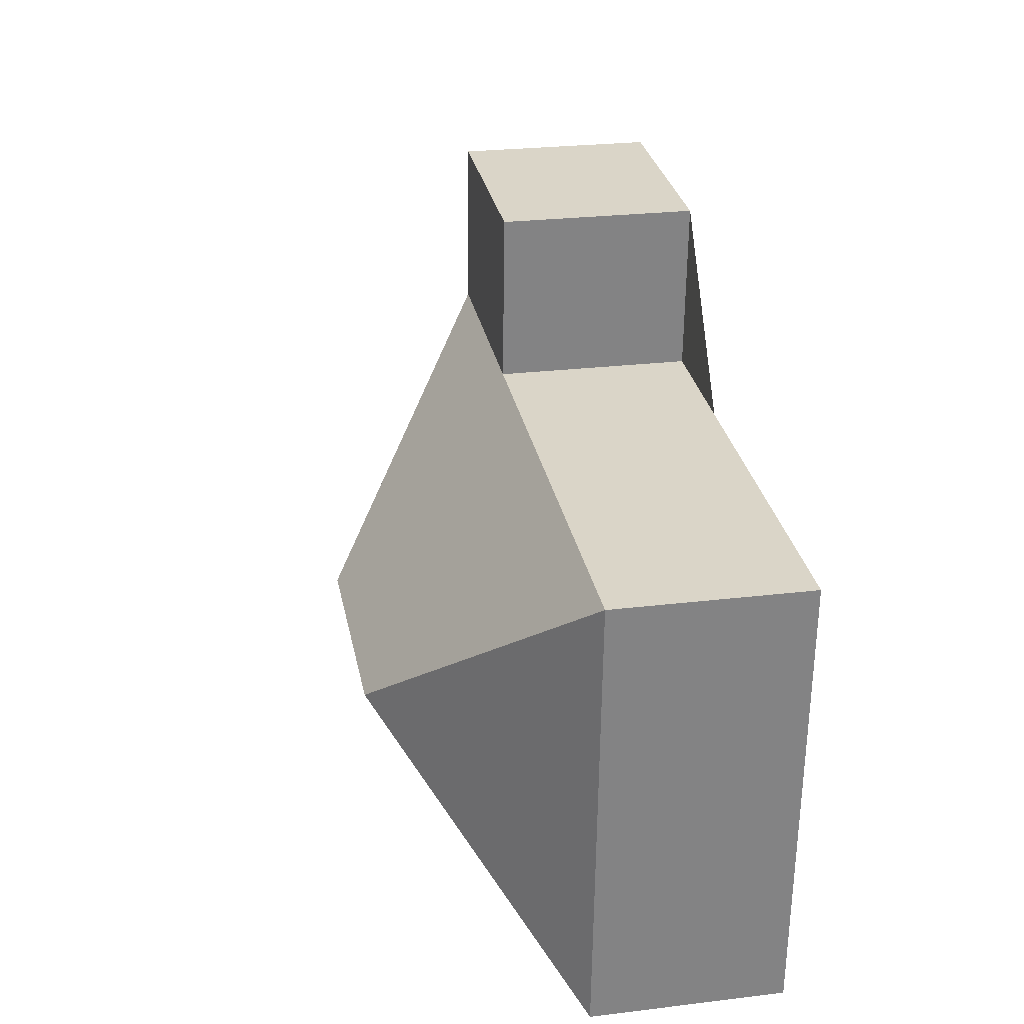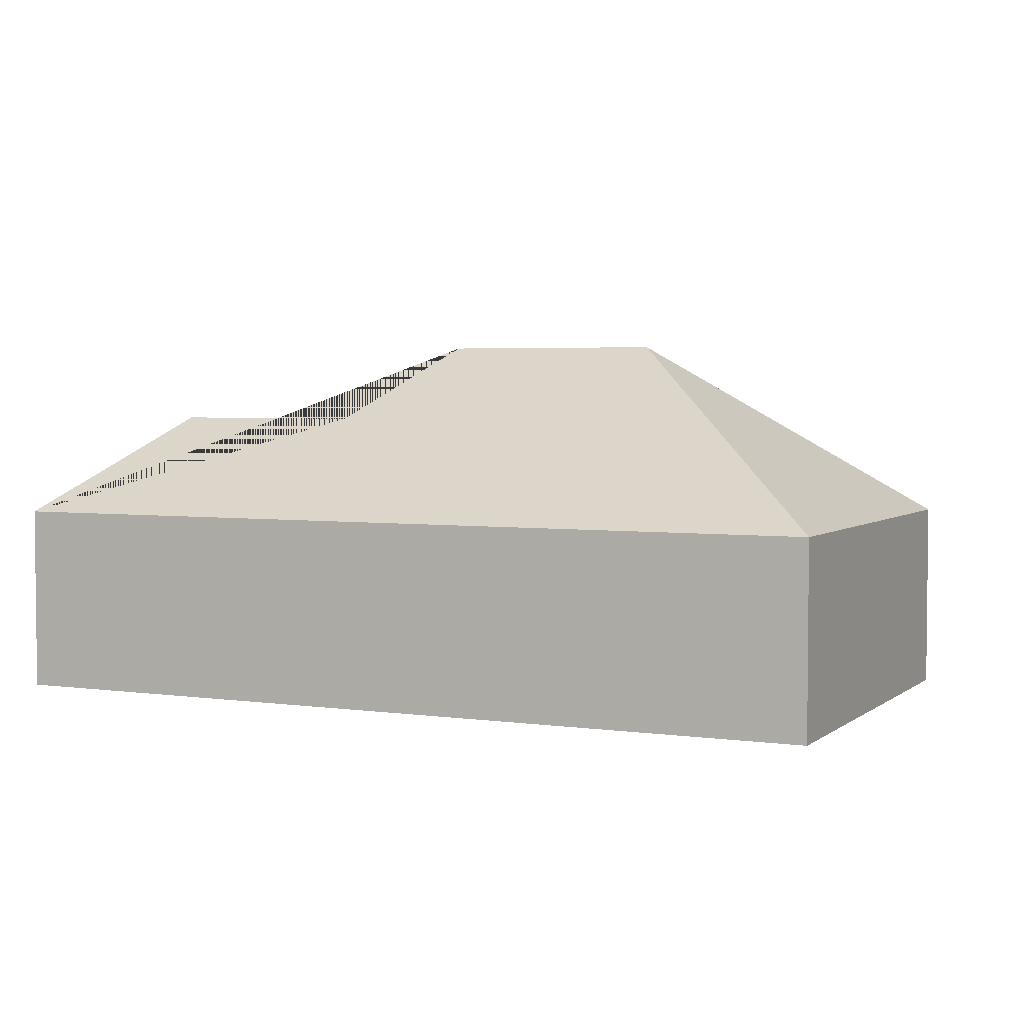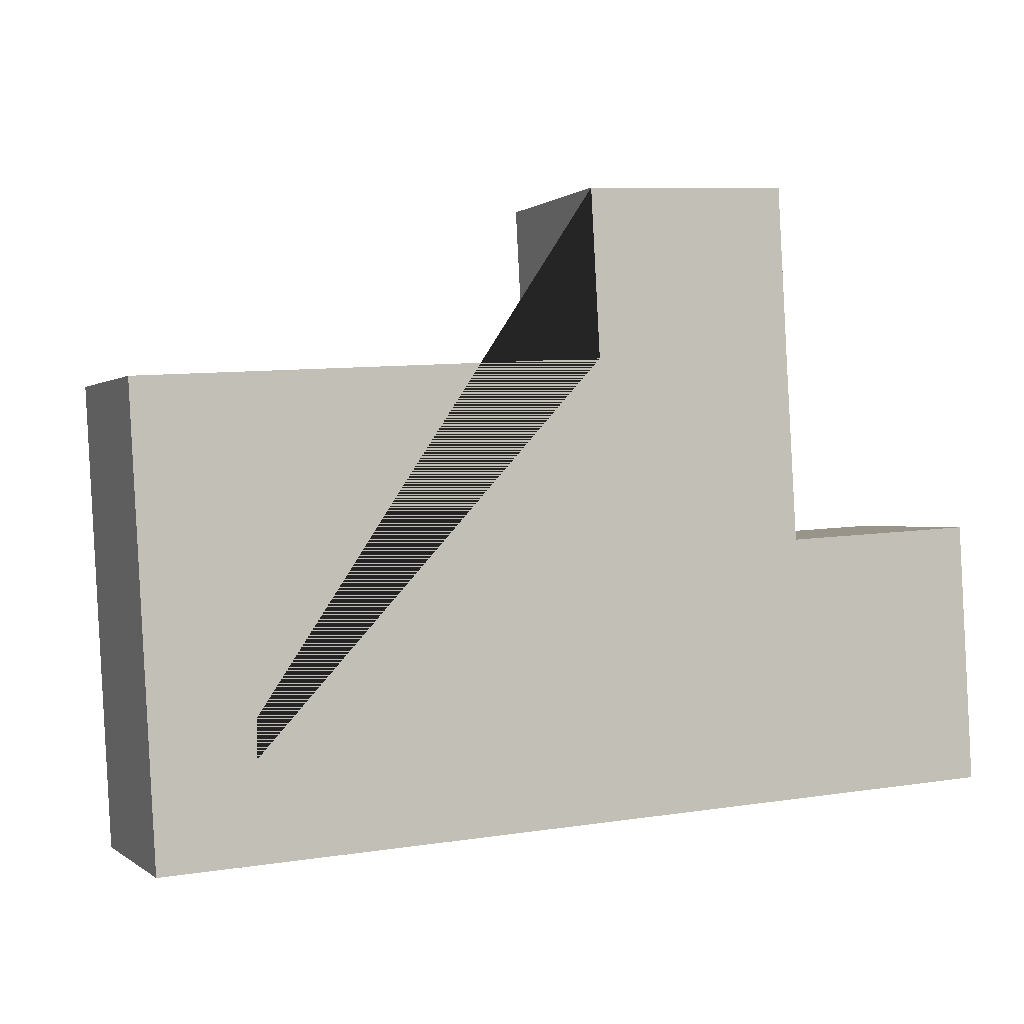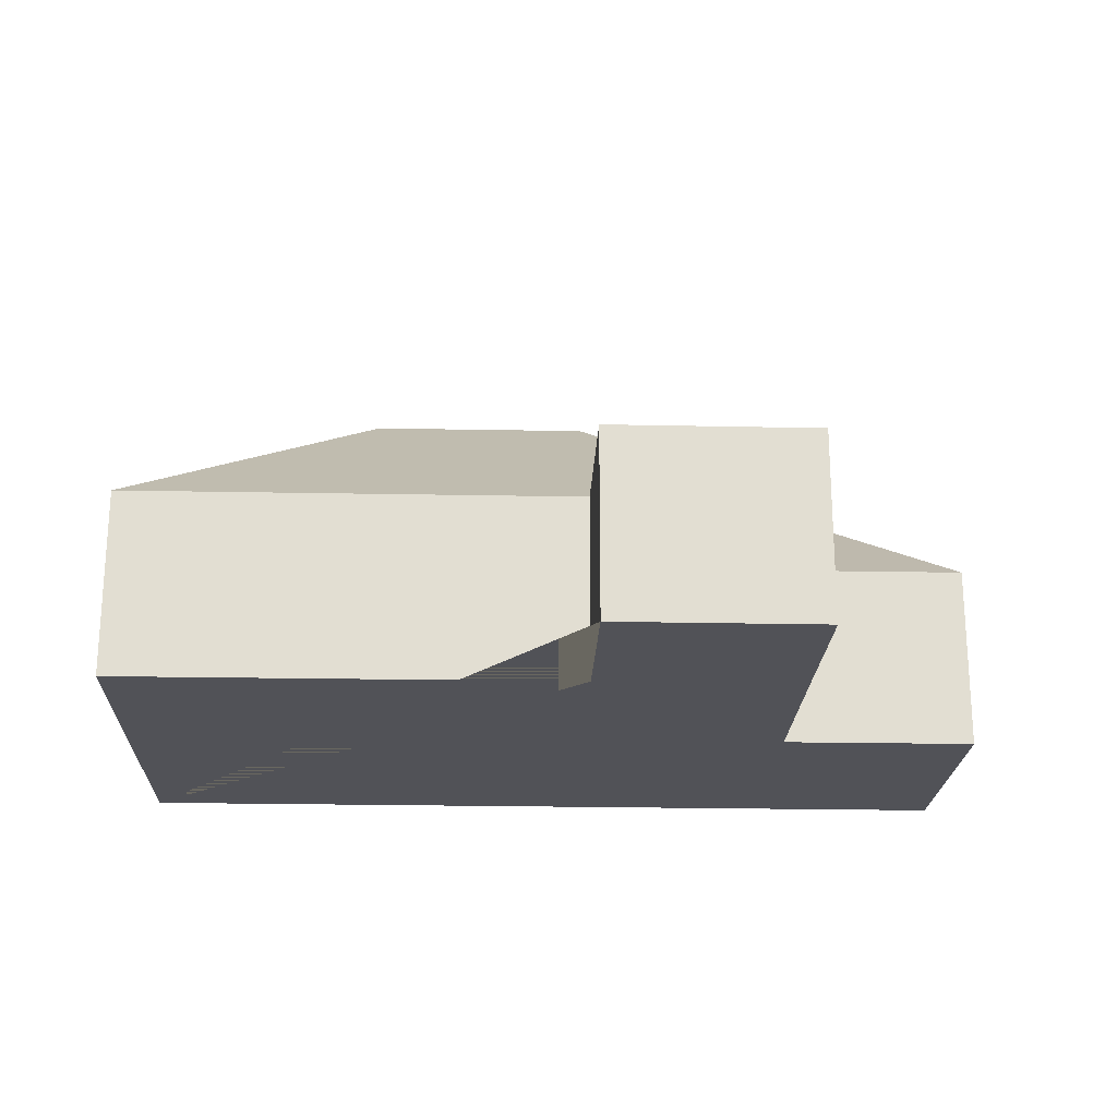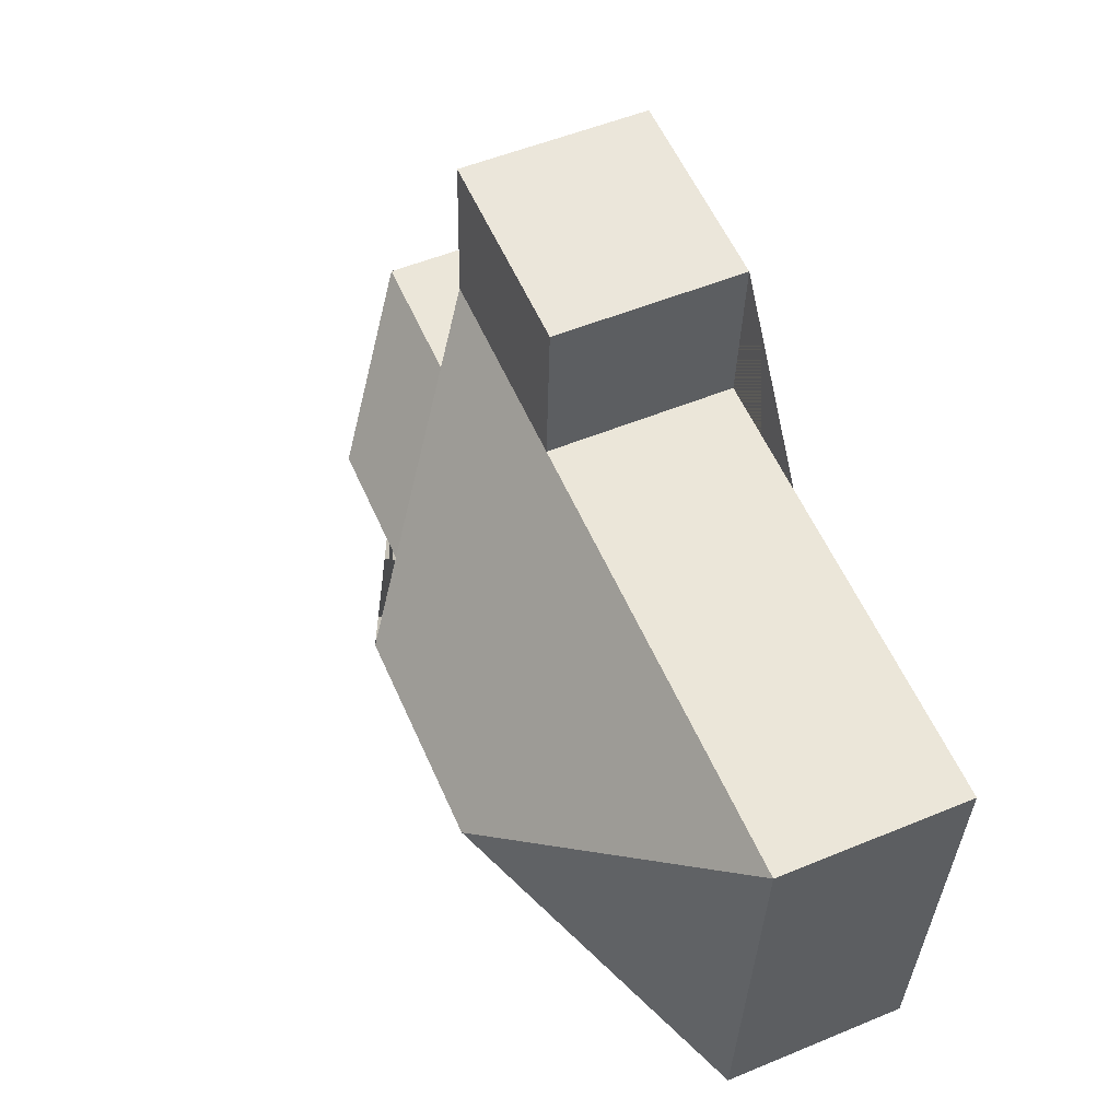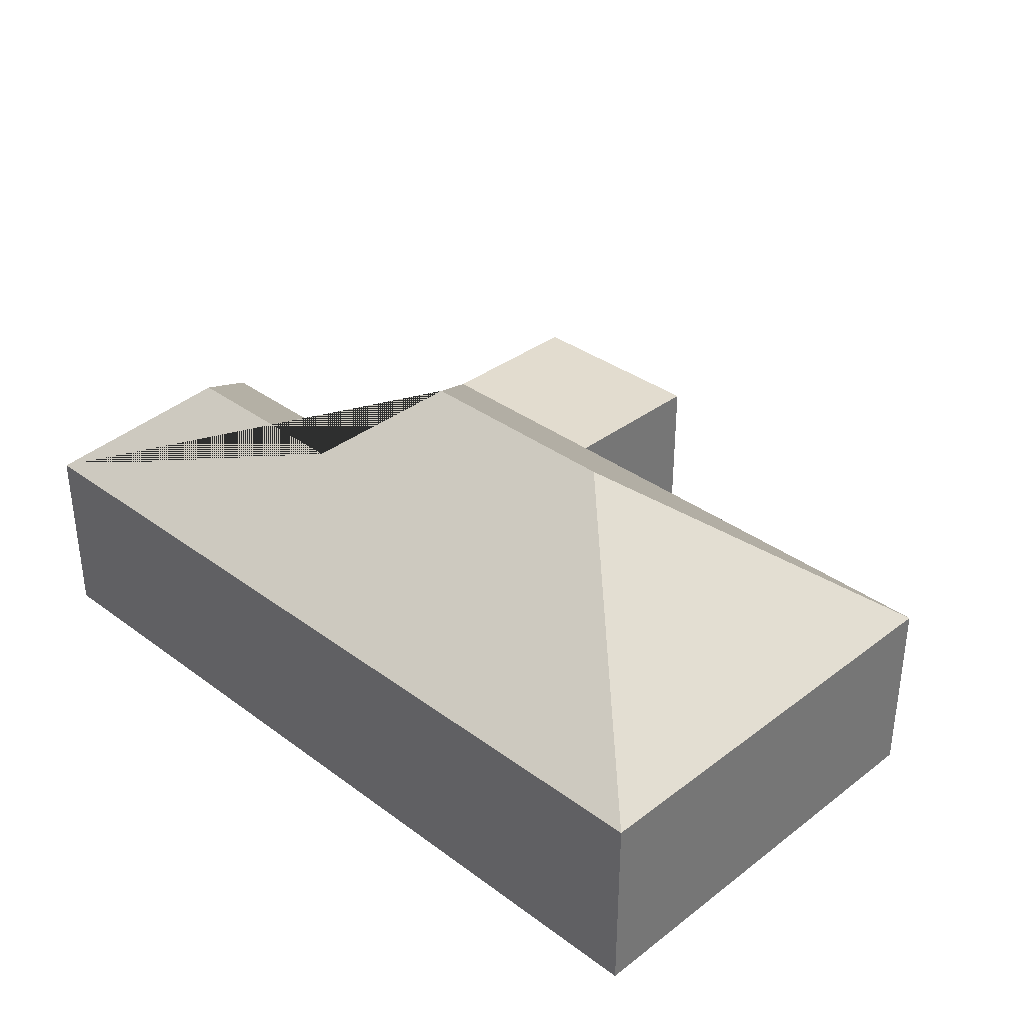
<metadata>
{"format":"obj","ext":"obj","renderer":"f3d","projection":"perspective","resolution":1024,"background":"white","views":[{"elev":25.9,"azim":-100.9,"up":"+Z"},{"elev":3.6,"azim":-157.9,"up":"+Y"},{"elev":0.1,"azim":-22.6,"up":"+Z"},{"elev":-21.6,"azim":-5.4,"up":"+Y"},{"elev":53.7,"azim":-113.7,"up":"+Z"},{"elev":34.7,"azim":-138.6,"up":"+Y"}]}
</metadata>
<code>
o CG10_500_049072_0029
v 27.62 75 -271.8
v 371.1 75 -252.5
v 244 114.9 -209.3
v 321.6 115 -204.8
v 119.4 144.9 -178.4
v 206.6 145 -173.3
v 287.4 75 -153.3
v 365.2 75 -148.6
v 17.65 75 -94.07
v 283 75 -78.08
v 200.8 75 -83.03
v 279.4 75 -12.84
v 197.2 75 -17.45
v 27.62 0 -271.8
v 371.1 0 -252.5
v 365.2 0 -148.6
v 287.4 0 -153.3
v 283 0 -78.08
v 279.4 0 -12.84
v 197.2 0 -17.45
v 200.8 0 -83.03
v 17.65 0 -94.07
f 9 1 5
f 9 11 10 6 5
f 10 7 3 6
f 7 8 4 3
f 8 2 4
f 2 1 5 6 3 4
f 10 12 13 11
f 14 15 16 17 18 19 20 21 22
f 1 14 15 2
f 2 15 16 8
f 8 16 17 7
f 7 17 18 10
f 10 18 19 12
f 12 19 20 13
f 13 20 21 11
f 11 21 22 9
f 9 22 14 1

</code>
